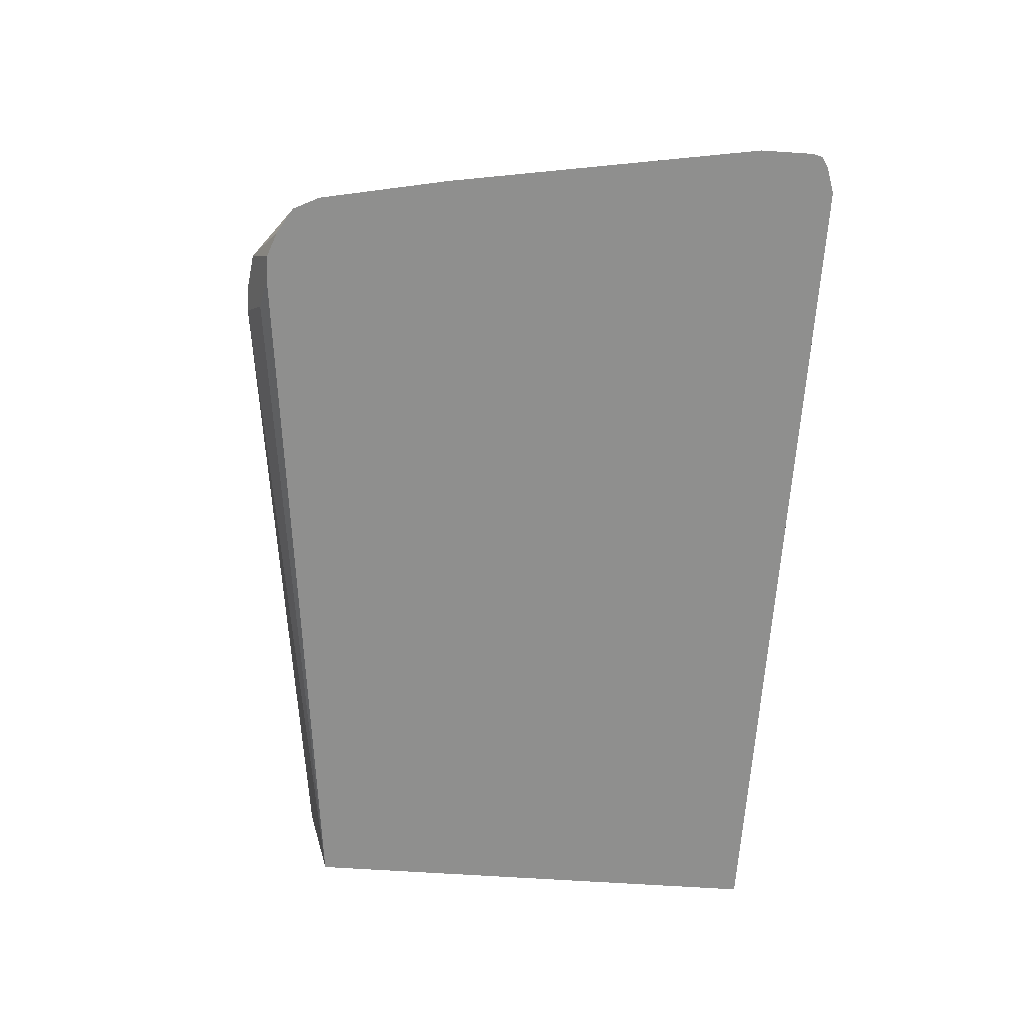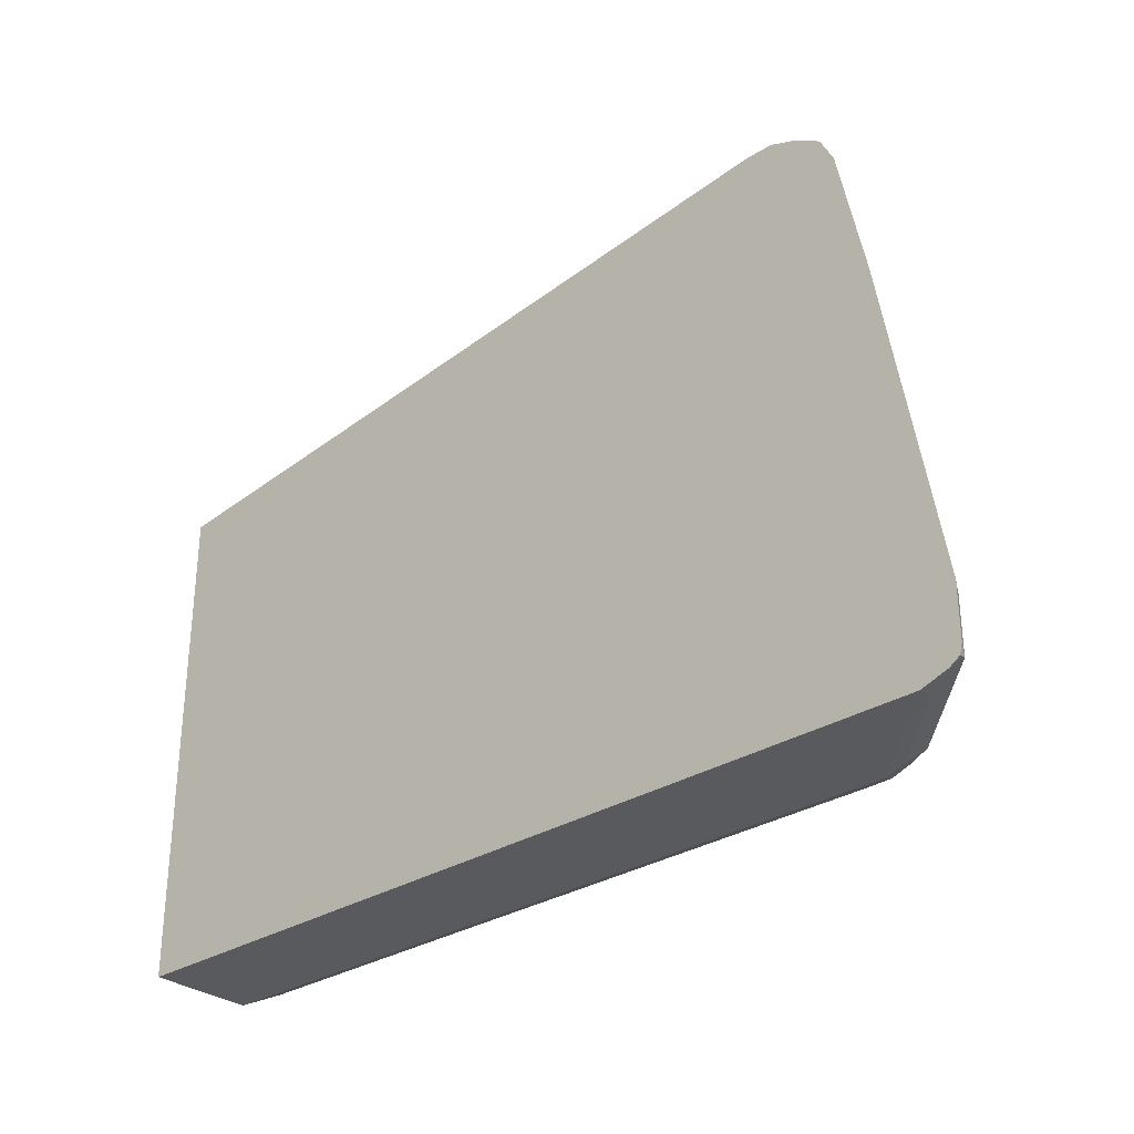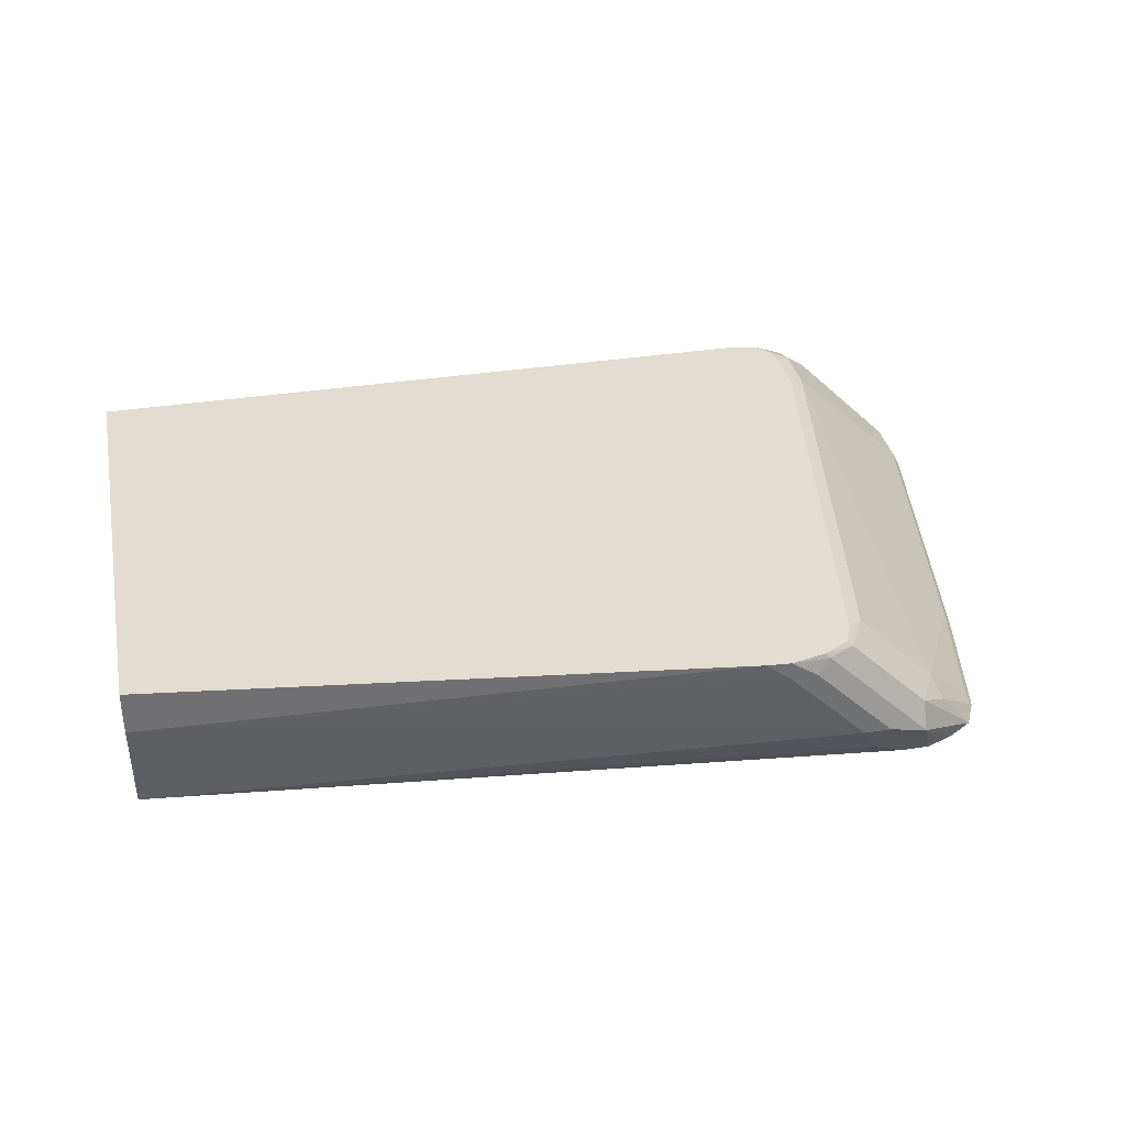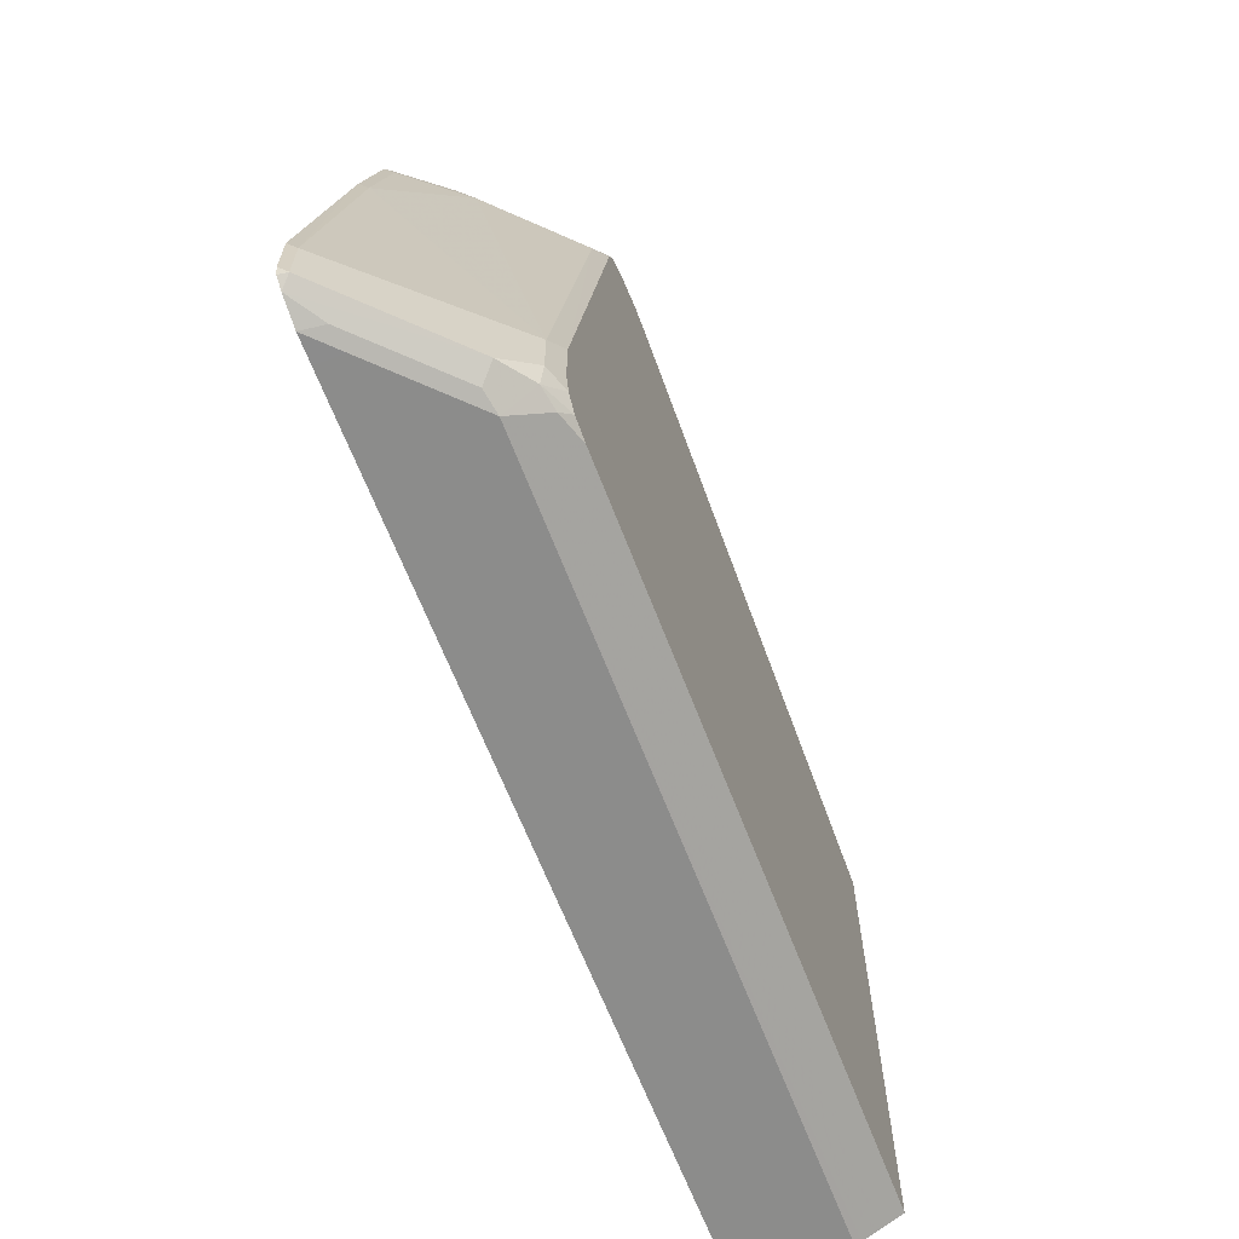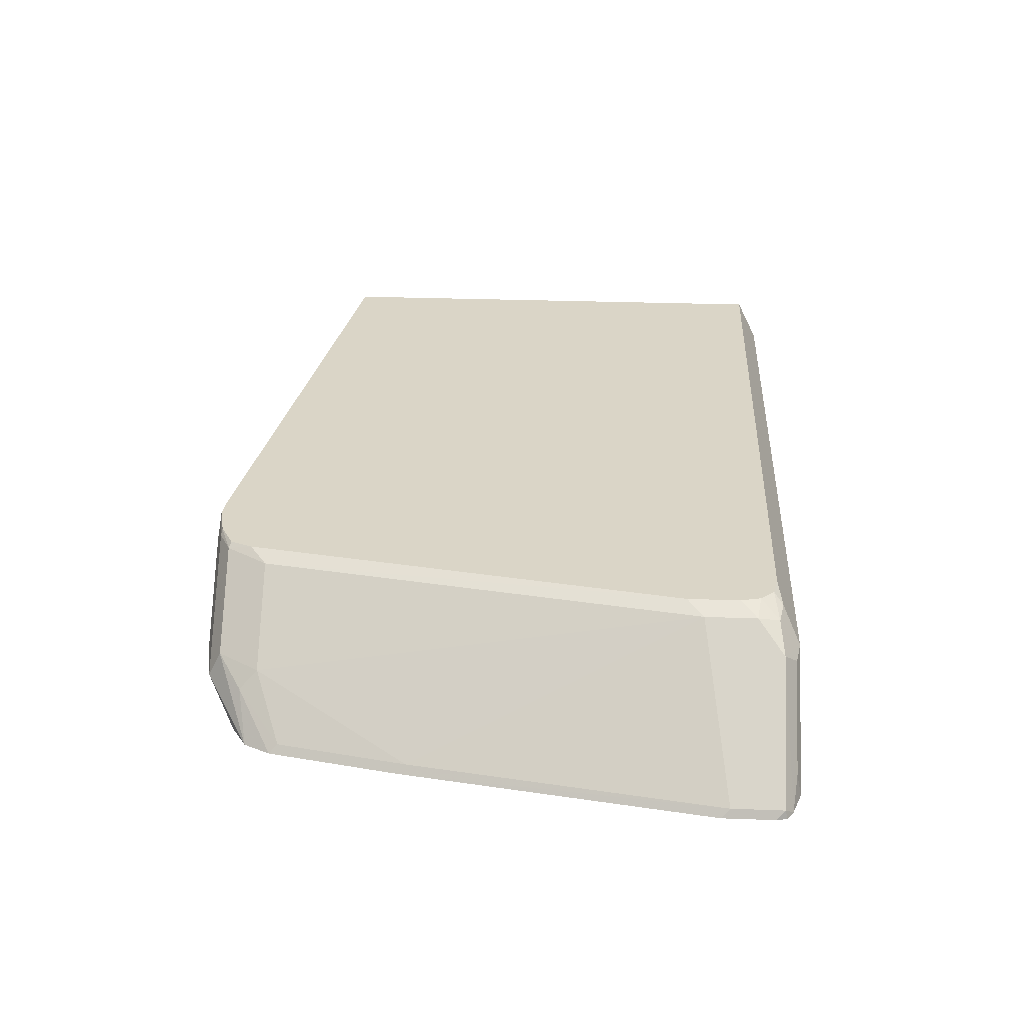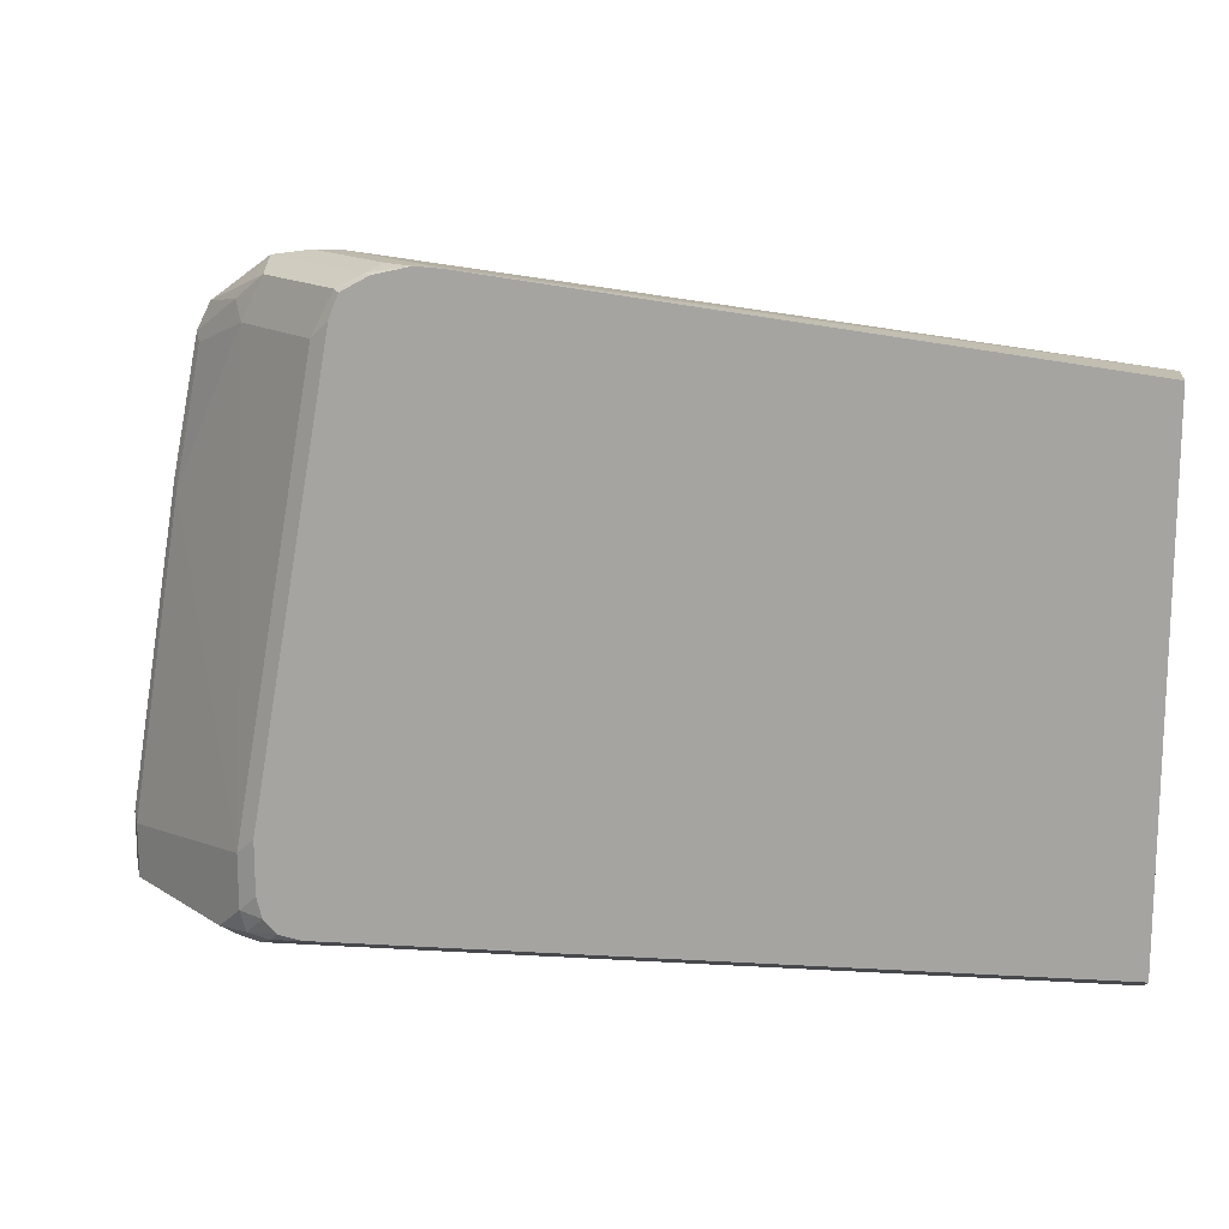
<metadata>
{"format":"obj","ext":"obj","renderer":"f3d","projection":"perspective","resolution":1024,"background":"white","views":[{"elev":-65.2,"azim":86.2,"up":"+Y"},{"elev":-30.6,"azim":42.3,"up":"+Z"},{"elev":35.3,"azim":-11.7,"up":"+Y"},{"elev":-64.1,"azim":110.8,"up":"+Z"},{"elev":29.0,"azim":93.1,"up":"+Y"},{"elev":15.3,"azim":-172.9,"up":"+Z"}]}
</metadata>
<code>
v 0.4023 0.1097 -0.3292
v 0.4176 0.1067 -0.3261
v 0.4205 0.09159 -0.3291
v 0.4023 0.09159 -0.3292
v 0.3475 0.1646 -0.3292
v 0.4391 0.09159 -0.3229
v 0.3627 0.1615 -0.3261
v -0.1848 0.09159 -0.3292
v 0.3138 0.1954 -0.3137
v 0.3353 0.189 -0.317
v 0.3505 0.1859 -0.3139
v 0.3719 0.1707 -0.317
v -0.1848 0.1646 -0.3292
v -0.1848 0.1685 -0.3273
v -0.1848 0.1809 -0.321
v 0.445 0.09755 -0.317
v 0.4462 0.09159 -0.3182
v -0.1848 0.09159 0.01828
v 0.3288 0.1954 -0.3106
v -0.1848 0.1954 -0.3137
v 0.3535 0.189 -0.2987
v 0.3376 0.1954 -0.3011
v 0.3719 0.1707 -0.2804
v 0.445 0.09755 -0.2804
v 0.4479 0.09159 -0.311
v -0.1848 0.1646 0.03656
v 0.3291 0.09159 0.0732
v 0.3048 0.1036 0.07921
v 0.2926 0.128 0.09144
v -0.1848 0.1954 0.03656
v 0.3535 0.189 -0.2621
v 0.3412 0.1954 -0.2868
v 0.4084 0.09755 -0.06098
v 0.4114 0.09159 -0.05505
v 0.4297 0.09159 -0.1647
v 0.4479 0.09159 -0.2745
v 0.2377 0.1829 0.09144
v 0.2206 0.1954 0.09025
v 0.3475 0.09159 0.07316
v 0.3383 0.1189 0.08683
v 0.3108 0.128 0.09144
v 0.3535 0.1341 0.04874
v 0.3412 0.1954 -0.2503
v 0.2987 0.189 0.04874
v 0.3901 0.09755 0.03046
v 0.3931 0.09159 0.03639
v 0.2377 0.1954 0.09144
v 0.3657 0.09159 0.06628
v 0.3839 0.09159 0.05492
v 0.3749 0.1006 0.05941
v 0.3429 0.1189 0.08226
v 0.3383 0.1372 0.07769
v 0.32 0.1372 0.08683
v 0.3659 0.09159 0.06616
v 0.256 0.1829 0.09144
v 0.3597 0.1219 0.06093
v 0.2863 0.1954 0.0606
v 0.2835 0.192 0.07769
v 0.2651 0.192 0.08683
v 0.2618 0.1954 0.08601
v 0.3475 0.128 0.07312
v 0.2835 0.1737 0.08683
v 0.2801 0.1954 0.076
f 29 55 47
f 27 41 29
f 27 29 28
f 29 41 55
f 29 47 37
f 37 47 38
f 31 43 44
f 31 44 42
f 33 45 46
f 33 46 34
f 33 42 45
f 31 42 33
f 27 40 41
f 18 28 29
f 26 29 37
f 26 38 30
f 26 37 38
f 24 31 33
f 24 35 36
f 24 34 35
f 24 33 34
f 23 31 24
f 21 43 31
f 21 32 43
f 21 22 32
f 18 29 26
f 39 48 40
f 27 39 40
f 40 49 50
f 46 56 49
f 40 51 61
f 18 27 28
f 58 59 62
f 58 60 59
f 58 63 60
f 57 63 58
f 55 62 59
f 53 62 55
f 53 58 62
f 52 61 56
f 52 58 53
f 50 61 51
f 50 56 61
f 49 56 50
f 40 50 51
f 47 59 60
f 45 56 46
f 44 57 58
f 43 57 44
f 42 52 56
f 42 58 52
f 42 44 58
f 42 56 45
f 41 53 55
f 40 54 49
f 40 48 54
f 40 53 41
f 40 52 53
f 40 61 52
f 47 55 59
f 16 25 17
f 12 24 16
f 16 24 36
f 5 12 7
f 5 11 12
f 5 10 11
f 5 9 10
f 3 8 4
f 3 18 8
f 3 27 18
f 3 39 27
f 3 48 39
f 3 54 48
f 3 49 54
f 3 46 49
f 3 34 46
f 3 35 34
f 3 36 35
f 3 25 36
f 3 17 25
f 3 6 17
f 2 7 6
f 2 6 3
f 1 7 2
f 1 5 7
f 1 13 5
f 1 8 13
f 1 4 8
f 1 3 4
f 16 36 25
f 5 13 14
f 5 14 15
f 1 2 3
f 6 16 17
f 5 15 9
f 12 23 24
f 12 31 23
f 12 21 31
f 11 22 21
f 11 19 22
f 11 21 12
f 10 19 11
f 9 32 22
f 9 43 32
f 9 57 43
f 9 63 57
f 9 60 63
f 9 22 19
f 9 38 47
f 9 47 60
f 6 12 16
f 8 18 26
f 8 26 30
f 8 20 15
f 8 15 14
f 8 30 20
f 6 7 12
f 9 19 10
f 9 15 20
f 9 20 30
f 9 30 38
f 8 14 13

</code>
